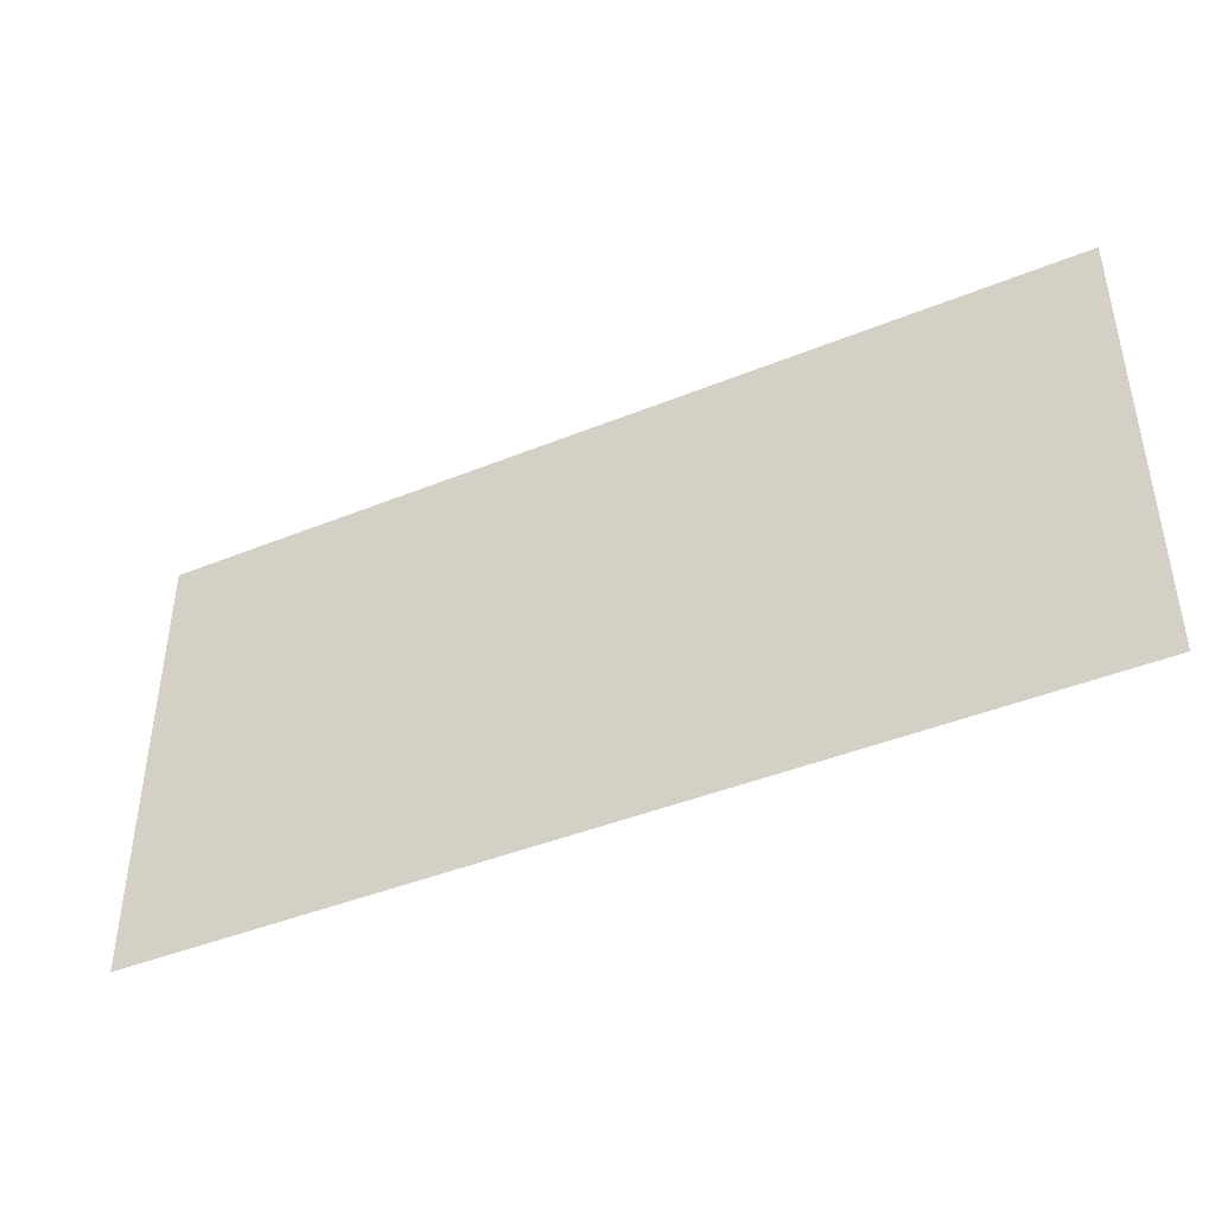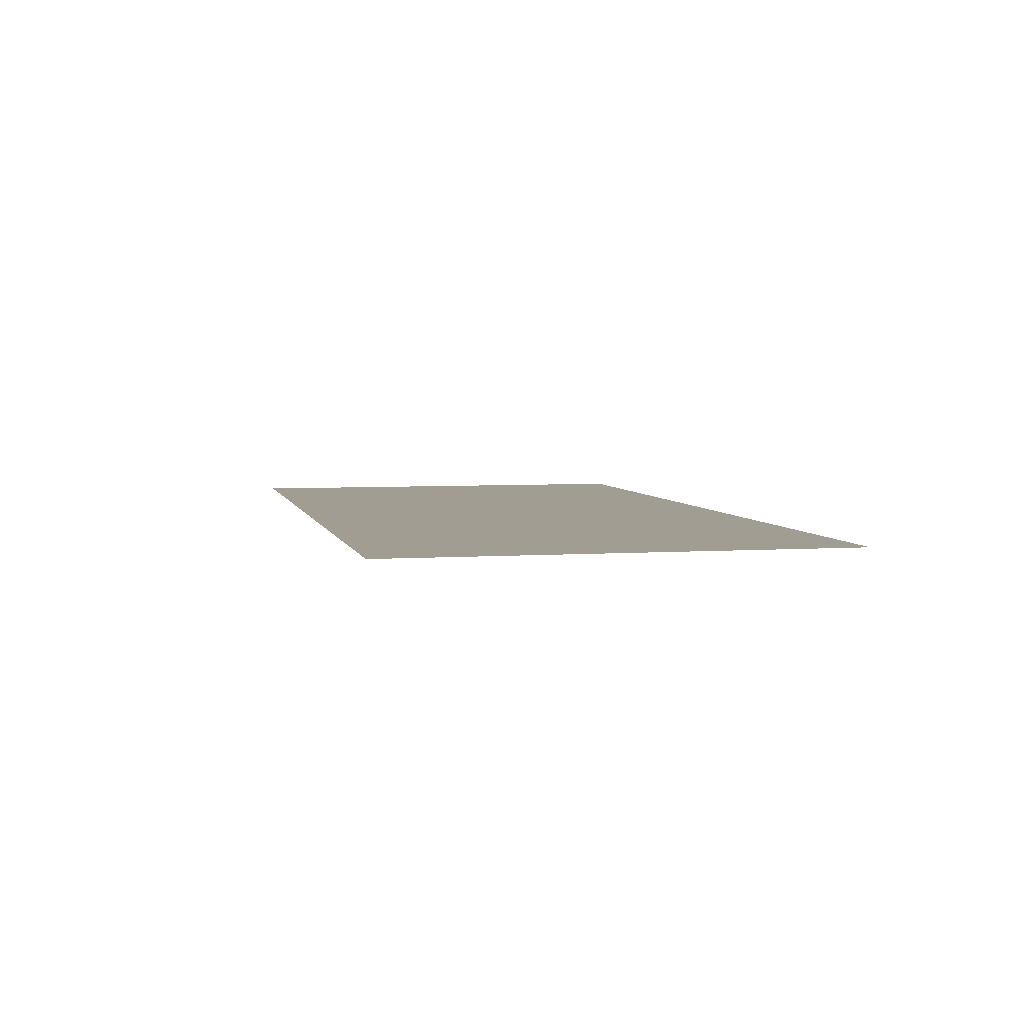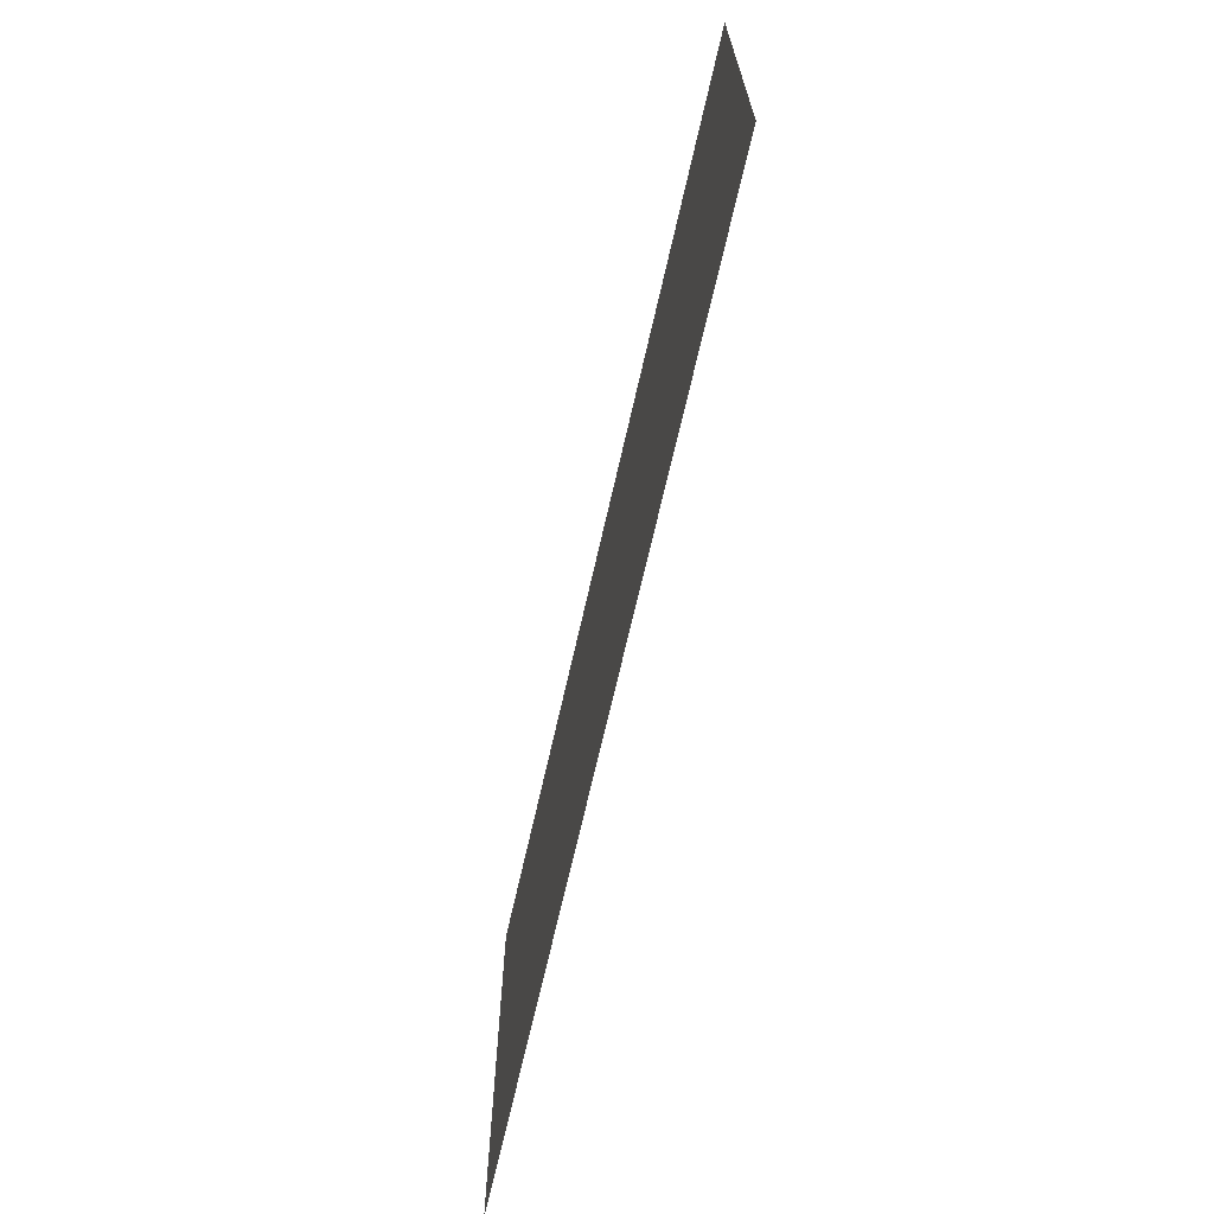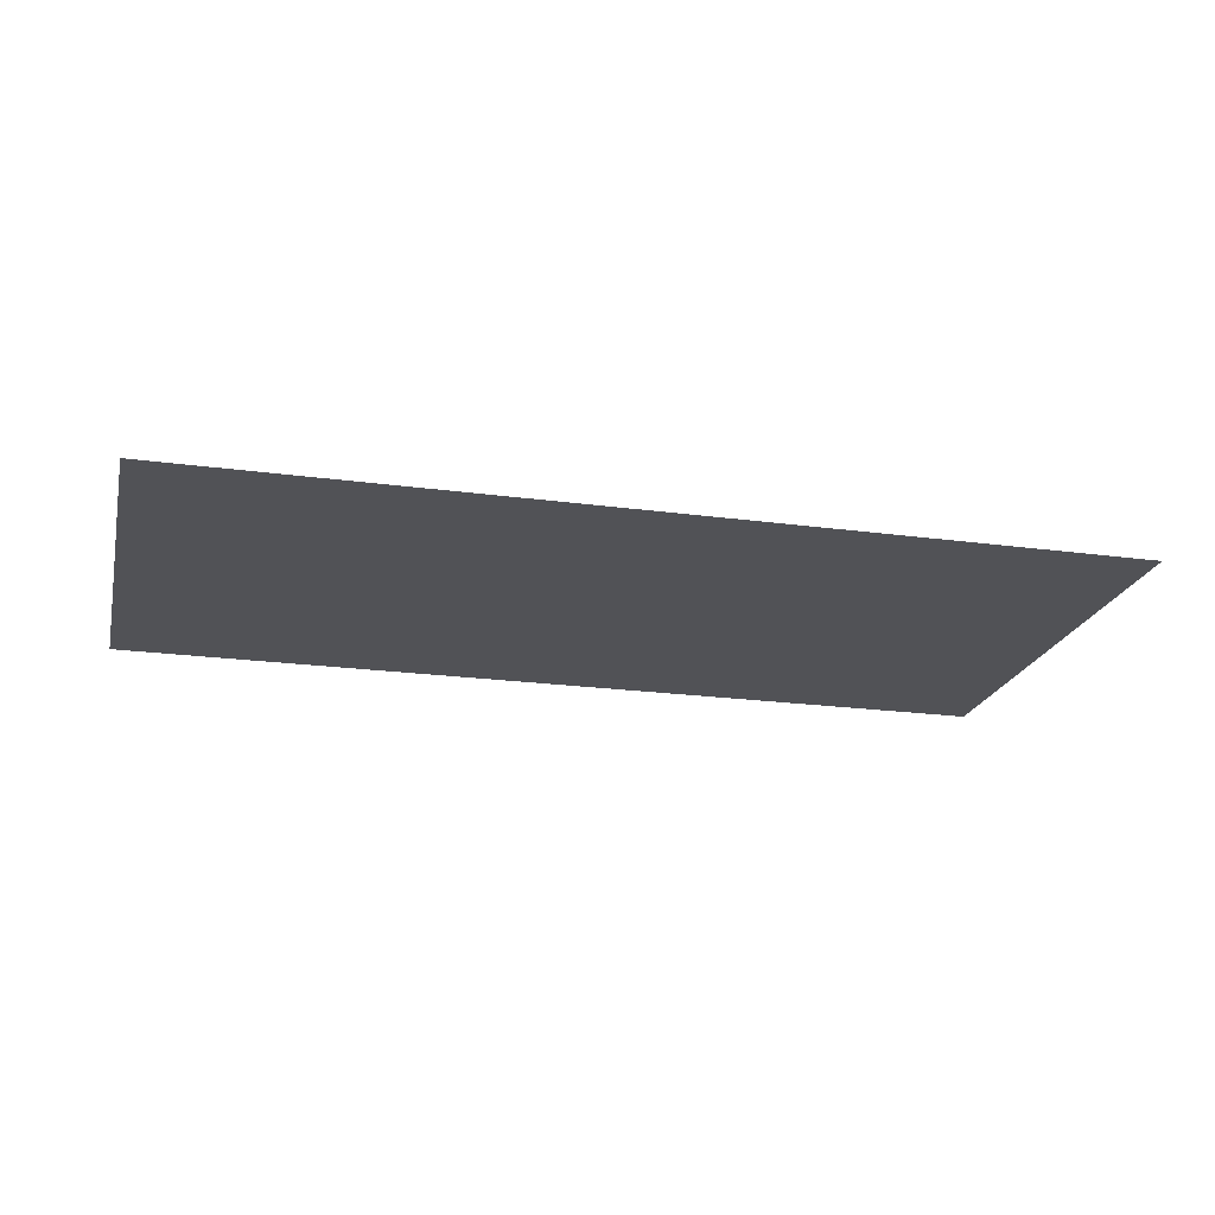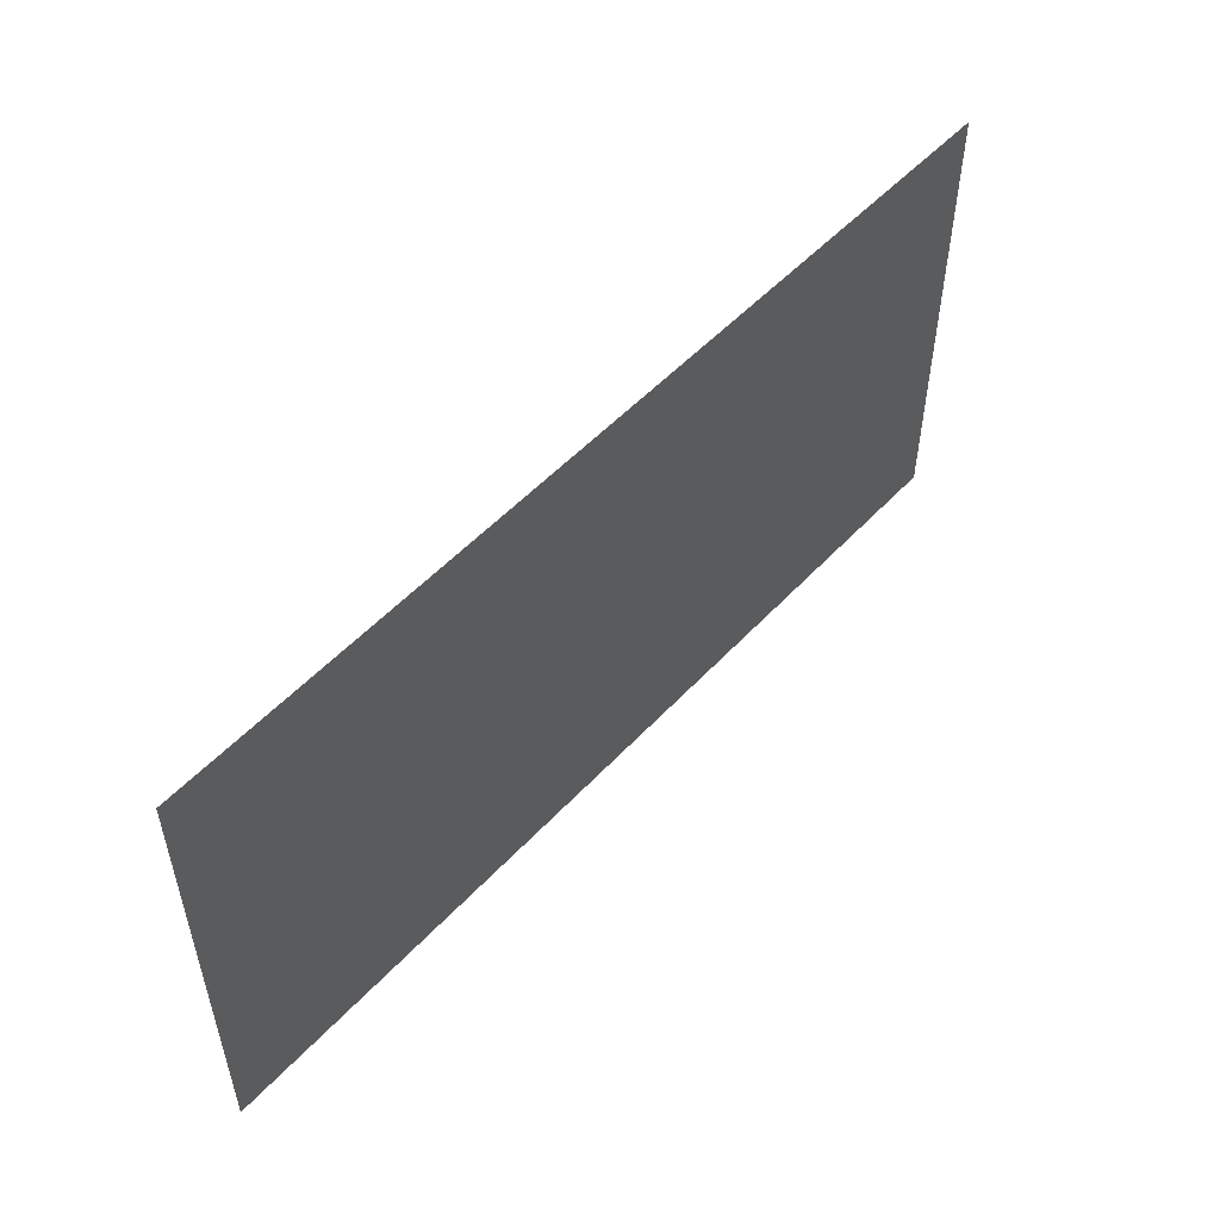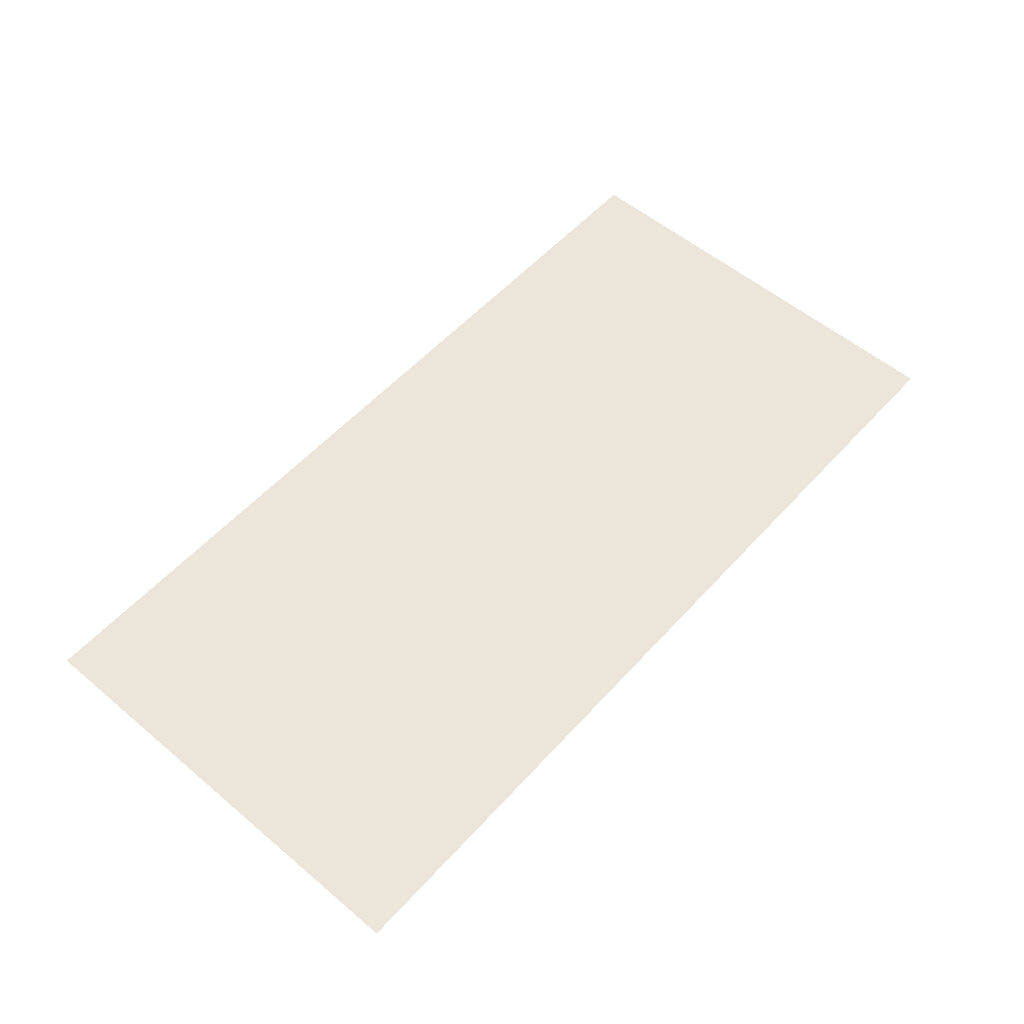
<metadata>
{"format":"obj","ext":"obj","renderer":"f3d","projection":"perspective","resolution":1024,"background":"white","views":[{"elev":-43.2,"azim":-154.3,"up":"+Y"},{"elev":4.6,"azim":77.4,"up":"+Z"},{"elev":-68.0,"azim":-102.7,"up":"+Y"},{"elev":-21.3,"azim":166.4,"up":"+Z"},{"elev":52.4,"azim":-48.6,"up":"+Y"},{"elev":55.6,"azim":131.4,"up":"+Z"}]}
</metadata>
<code>
v -5 -38 0
v -6 -38 0
v -6 -37 0
v -5 -37 0
v -6 -38 0
v -7 -38 0
v -7 -37 0
v -6 -37 0
g Puzzle1_mesh_0026
f 1 2 3 4
f 5 6 7 8

</code>
